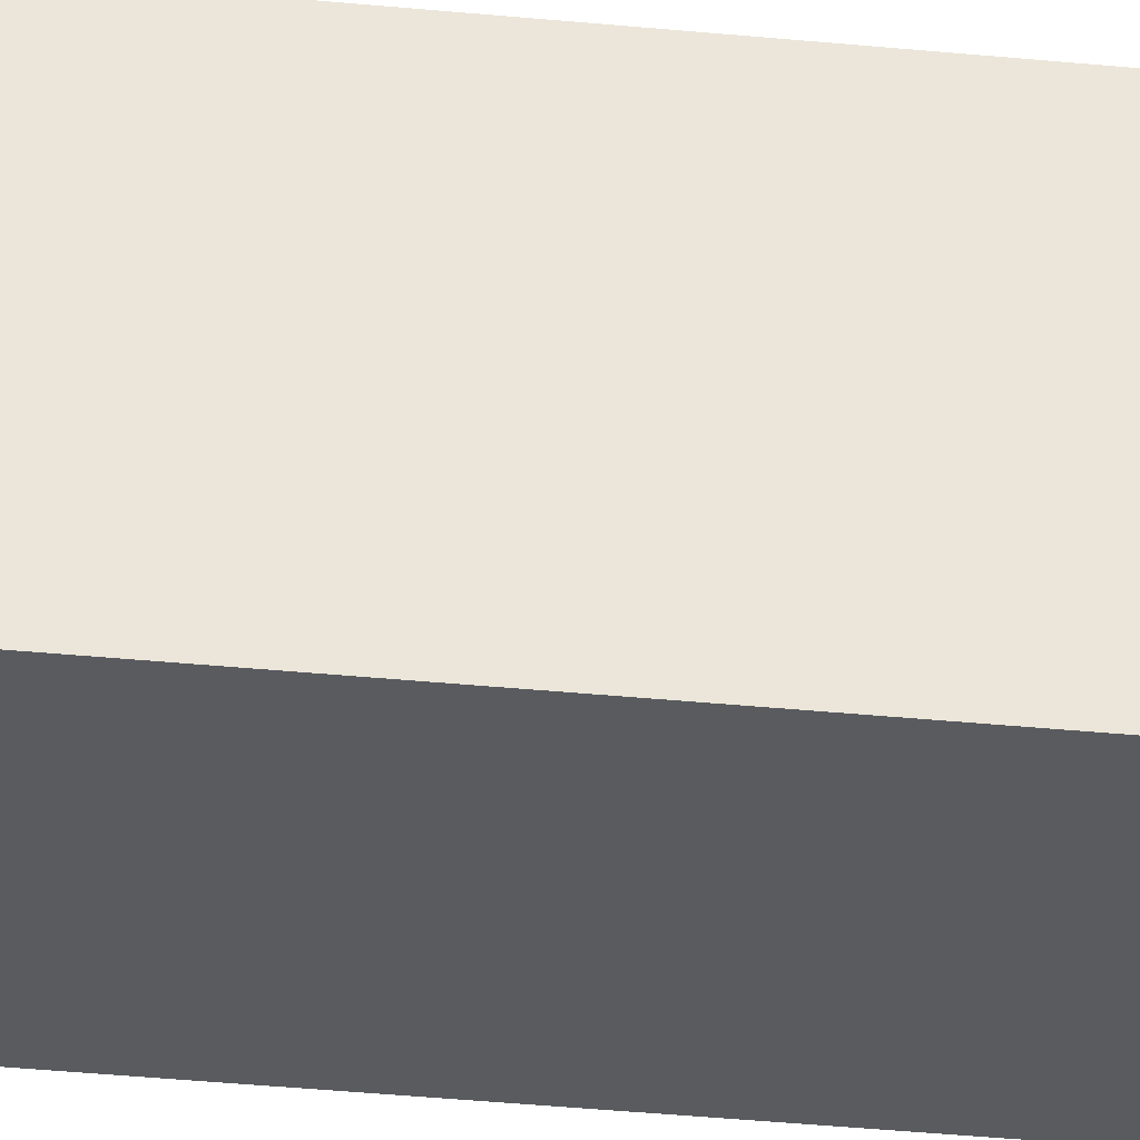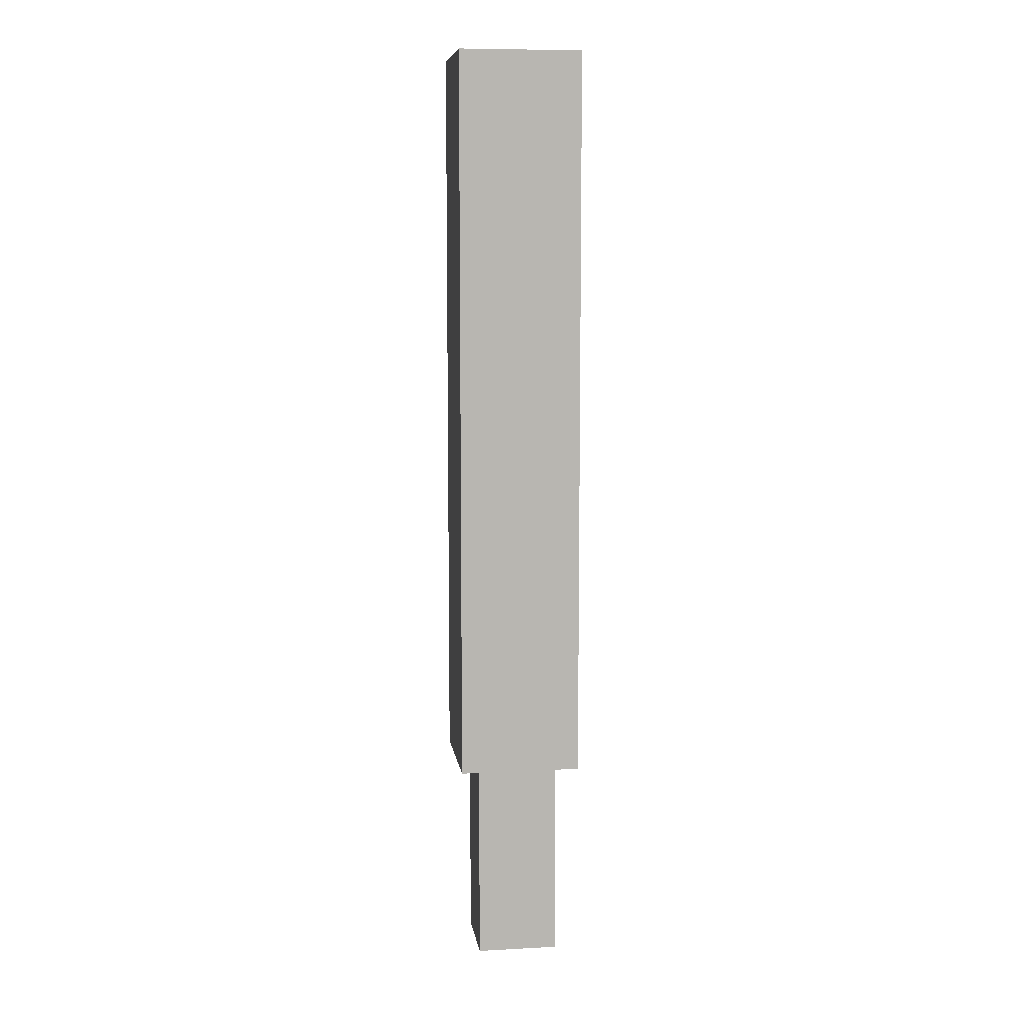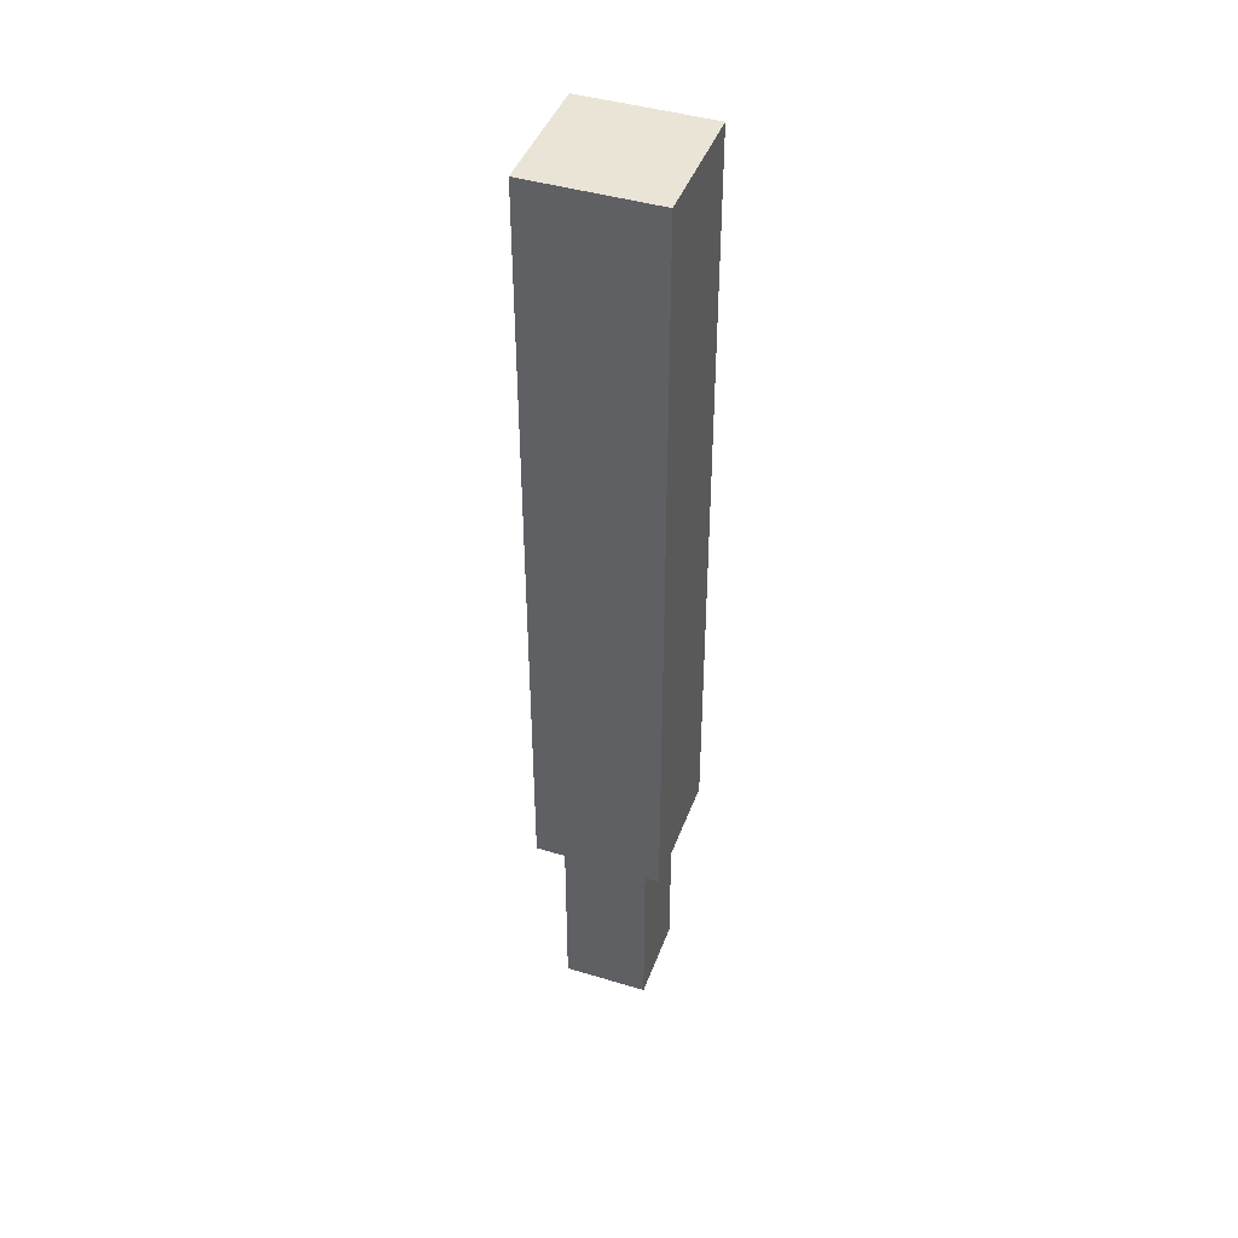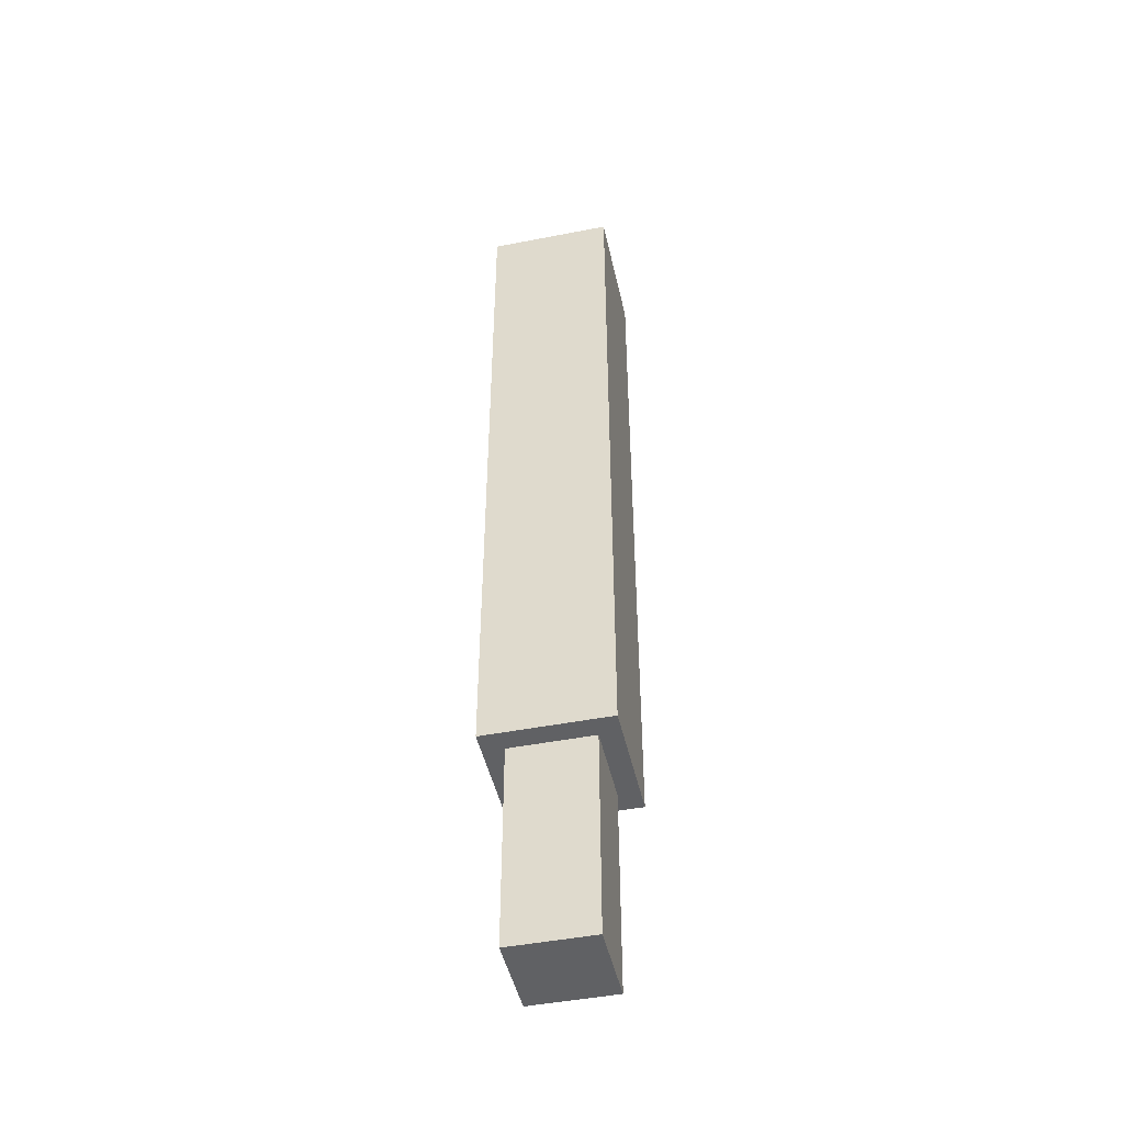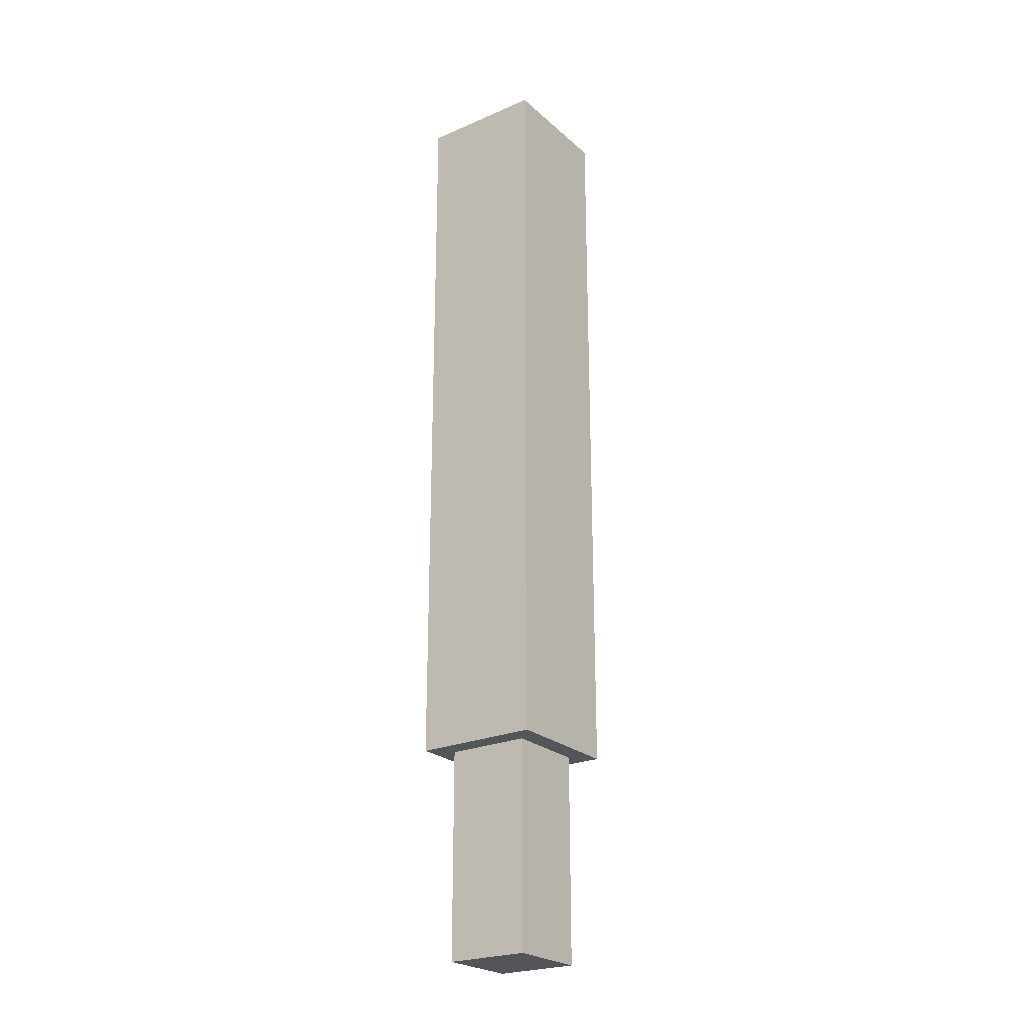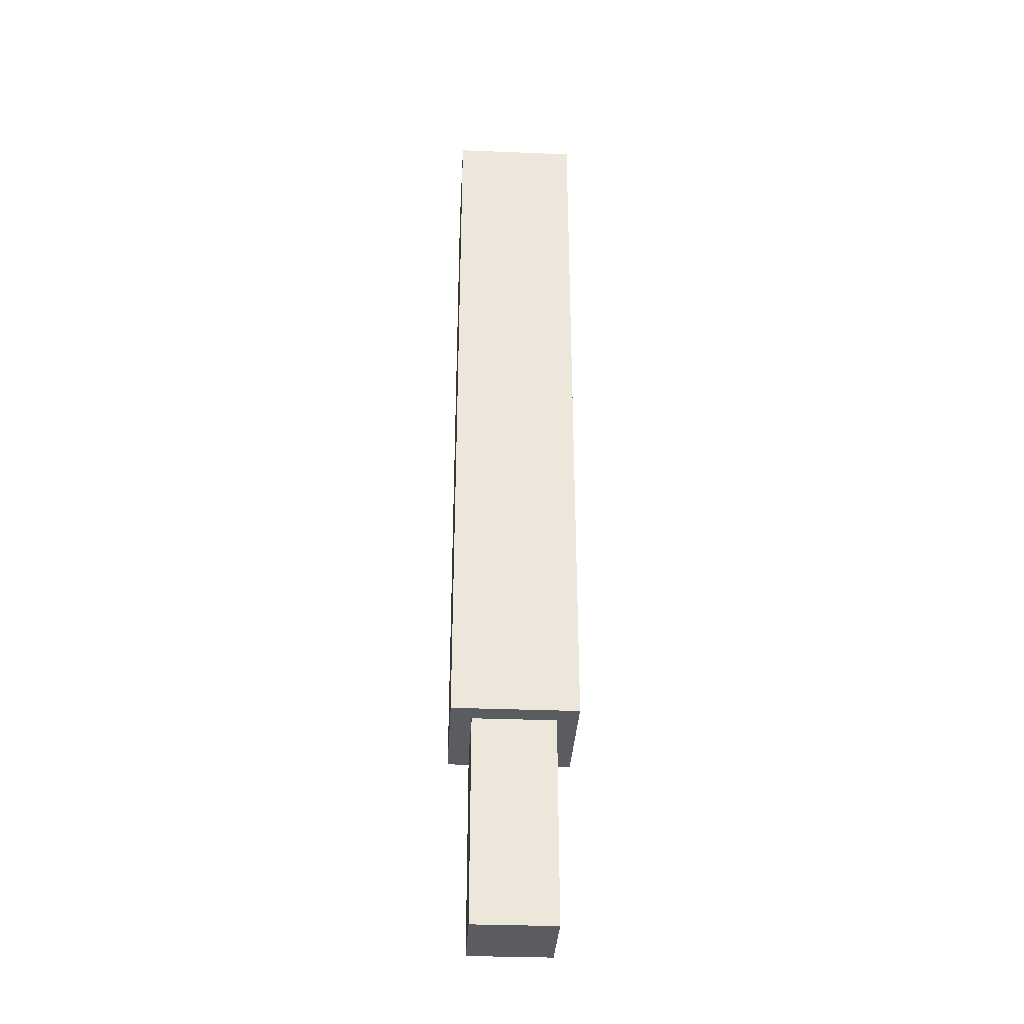
<metadata>
{"format":"obj","ext":"obj","renderer":"f3d","projection":"perspective","resolution":1024,"background":"white","views":[{"elev":-32.6,"azim":-98.1,"up":"+Z"},{"elev":8.7,"azim":-8.1,"up":"+Y"},{"elev":43.7,"azim":19.5,"up":"+Y"},{"elev":-46.8,"azim":-77.5,"up":"+Y"},{"elev":-24.2,"azim":-144.5,"up":"+Y"},{"elev":-33.8,"azim":-3.1,"up":"+Y"}]}
</metadata>
<code>
v -0.09375 0.375 0.09375
v 0.09375 0.375 0.09375
v 0.09375 0.3125 0.09375
v -0.09375 0.3125 0.09375
v 0.09375 0.375 0.09375
v 0.09375 0.375 -0.09375
v 0.09375 0.3125 -0.09375
v 0.09375 0.3125 0.09375
v 0.09375 0.375 -0.09375
v -0.09375 0.375 -0.09375
v -0.09375 0.3125 -0.09375
v 0.09375 0.3125 -0.09375
v -0.09375 0.375 -0.09375
v -0.09375 0.375 0.09375
v -0.09375 0.3125 0.09375
v -0.09375 0.3125 -0.09375
v -0.09375 0.3125 0.09375
v 0.09375 0.3125 0.09375
v 0.09375 0.3125 -0.09375
v -0.09375 0.3125 -0.09375
v 0.0625 0.3125 0.0625
v 0.0625 0.3125 -0.0625
v 0.0625 0 -0.0625
v 0.0625 0 0.0625
v 0.0625 0.3125 -0.0625
v -0.0625 0.3125 -0.0625
v -0.0625 0 -0.0625
v 0.0625 0 -0.0625
v -0.0625 0.3125 -0.0625
v -0.0625 0.3125 0.0625
v -0.0625 0 0.0625
v -0.0625 0 -0.0625
v -0.0625 0 0.0625
v 0.0625 0 0.0625
v 0.0625 0 -0.0625
v -0.0625 0 -0.0625
v -0.09375 0.375 0.09375
v 0.09375 0.375 0.09375
v 0.09375 0.375 -0.09375
v -0.09375 0.375 -0.09375
v -0.0625 0.3125 0.0625
v 0.0625 0.3125 0.0625
v 0.0625 0 0.0625
v -0.0625 0 0.0625
v 0.0625 0.3125 -0.0625
v -0.0625 0.3125 -0.0625
v -0.09375 0.4375 0.09375
v 0.09375 0.4375 0.09375
v 0.09375 0.375 0.09375
v -0.09375 0.375 0.09375
v 0.09375 0.4375 0.09375
v 0.09375 0.4375 -0.09375
v 0.09375 0.375 -0.09375
v 0.09375 0.375 0.09375
v 0.09375 0.4375 -0.09375
v -0.09375 0.4375 -0.09375
v -0.09375 0.375 -0.09375
v 0.09375 0.375 -0.09375
v -0.09375 0.4375 -0.09375
v -0.09375 0.4375 0.09375
v -0.09375 0.375 0.09375
v -0.09375 0.375 -0.09375
v -0.09375 0.375 0.09375
v 0.09375 0.375 0.09375
v 0.09375 0.375 -0.09375
v -0.09375 0.375 -0.09375
v -0.09375 0.4375 0.09375
v 0.09375 0.4375 0.09375
v 0.09375 0.4375 -0.09375
v -0.09375 0.4375 -0.09375
v 0.0625 0.5 0.0625
v 0.0625 0.5 -0.0625
v 0.0625 0.4375 -0.0625
v 0.0625 0.4375 0.0625
v 0.0625 0.5 -0.0625
v -0.0625 0.5 -0.0625
v -0.0625 0.4375 -0.0625
v 0.0625 0.4375 -0.0625
v -0.0625 0.5 -0.0625
v -0.0625 0.5 0.0625
v -0.0625 0.4375 0.0625
v -0.0625 0.4375 -0.0625
v -0.0625 0.4375 0.0625
v 0.0625 0.4375 0.0625
v 0.0625 0.4375 -0.0625
v -0.0625 0.4375 -0.0625
v -0.0625 0.5 0.0625
v 0.0625 0.5 0.0625
v 0.0625 0.4375 0.0625
v -0.0625 0.4375 0.0625
v 0.0625 0.5 -0.0625
v -0.0625 0.5 -0.0625
v -0.03125 1.375 0.03125
v 0.03125 1.375 0.03125
v 0.03125 0.5 0.03125
v -0.03125 0.5 0.03125
v 0.03125 1.375 0.03125
v 0.03125 1.375 -0.03125
v 0.03125 0.5 -0.03125
v 0.03125 0.5 0.03125
v 0.03125 1.375 -0.03125
v -0.03125 1.375 -0.03125
v -0.03125 0.5 -0.03125
v 0.03125 0.5 -0.03125
v -0.03125 1.375 -0.03125
v -0.03125 1.375 0.03125
v -0.03125 0.5 0.03125
v -0.03125 0.5 -0.03125
v -0.03125 1.375 -0.03125
v 0.03125 1.375 -0.03125
v 0.03125 1.375 0.03125
v -0.03125 1.375 0.03125
v 0.03125 0.5 0.03125
v 0.03125 0.5 -0.03125
v -0.03125 0.5 -0.03125
v -0.03125 0.5 0.03125
v -0.0625 1.406 0.0625
v 0.0625 1.406 0.0625
v 0.0625 0.5 0.0625
v -0.0625 0.5 0.0625
v 0.0625 1.406 0.0625
v 0.0625 1.406 -0.0625
v 0.0625 0.5 -0.0625
v 0.0625 0.5 0.0625
v 0.0625 1.406 -0.0625
v -0.0625 1.406 -0.0625
v -0.0625 0.5 -0.0625
v 0.0625 0.5 -0.0625
v -0.0625 1.406 -0.0625
v -0.0625 1.406 0.0625
v -0.0625 0.5 0.0625
v -0.0625 0.5 -0.0625
v -0.0625 1.406 -0.0625
v 0.0625 1.406 -0.0625
v 0.0625 1.406 0.0625
v -0.0625 1.406 0.0625
v 0.0625 0.5 0.0625
v -0.0625 0.5 0.0625
v 0.0625 0.5 -0.0625
v -0.0625 0.5 -0.0625
v -0.09375 1.438 0.09375
v 0.09375 1.438 0.09375
v 0.09375 0.4375 0.09375
v -0.09375 0.4375 0.09375
v 0.09375 1.438 0.09375
v 0.09375 1.438 -0.09375
v 0.09375 0.4375 -0.09375
v 0.09375 0.4375 0.09375
v 0.09375 1.438 -0.09375
v -0.09375 1.438 -0.09375
v -0.09375 0.4375 -0.09375
v 0.09375 0.4375 -0.09375
v -0.09375 1.438 -0.09375
v -0.09375 1.438 0.09375
v -0.09375 0.4375 0.09375
v -0.09375 0.4375 -0.09375
v -0.09375 1.438 -0.09375
v 0.09375 1.438 -0.09375
v 0.09375 1.438 0.09375
v -0.09375 1.438 0.09375
v -0.09375 0.4375 0.09375
v 0.09375 0.4375 0.09375
v 0.09375 0.4375 -0.09375
v -0.09375 0.4375 -0.09375
g Hilt
f 4 3 2 1
f 8 7 6 5
f 12 11 10 9
f 16 15 14 13
f 20 19 18 17
f 24 23 22 21
f 28 27 26 25
f 32 31 30 29
f 36 35 34 33
f 37 38 39 40
f 44 43 42 41
f 45 46 41 42
g HiltNoTint
f 50 49 48 47
f 54 53 52 51
f 58 57 56 55
f 62 61 60 59
f 66 65 64 63
f 67 68 69 70
g HiltLight
f 74 73 72 71
f 78 77 76 75
f 82 81 80 79
f 86 85 84 83
f 90 89 88 87
f 91 92 87 88
g BladeIn
f 96 95 94 93
f 100 99 98 97
f 104 103 102 101
f 108 107 106 105
f 112 111 110 109
f 116 115 114 113
g BladeMid
f 120 119 118 117
f 124 123 122 121
f 128 127 126 125
f 132 131 130 129
f 136 135 134 133
f 137 138 140 139
g BladeOut
f 144 143 142 141
f 148 147 146 145
f 152 151 150 149
f 156 155 154 153
f 160 159 158 157
f 164 163 162 161

</code>
